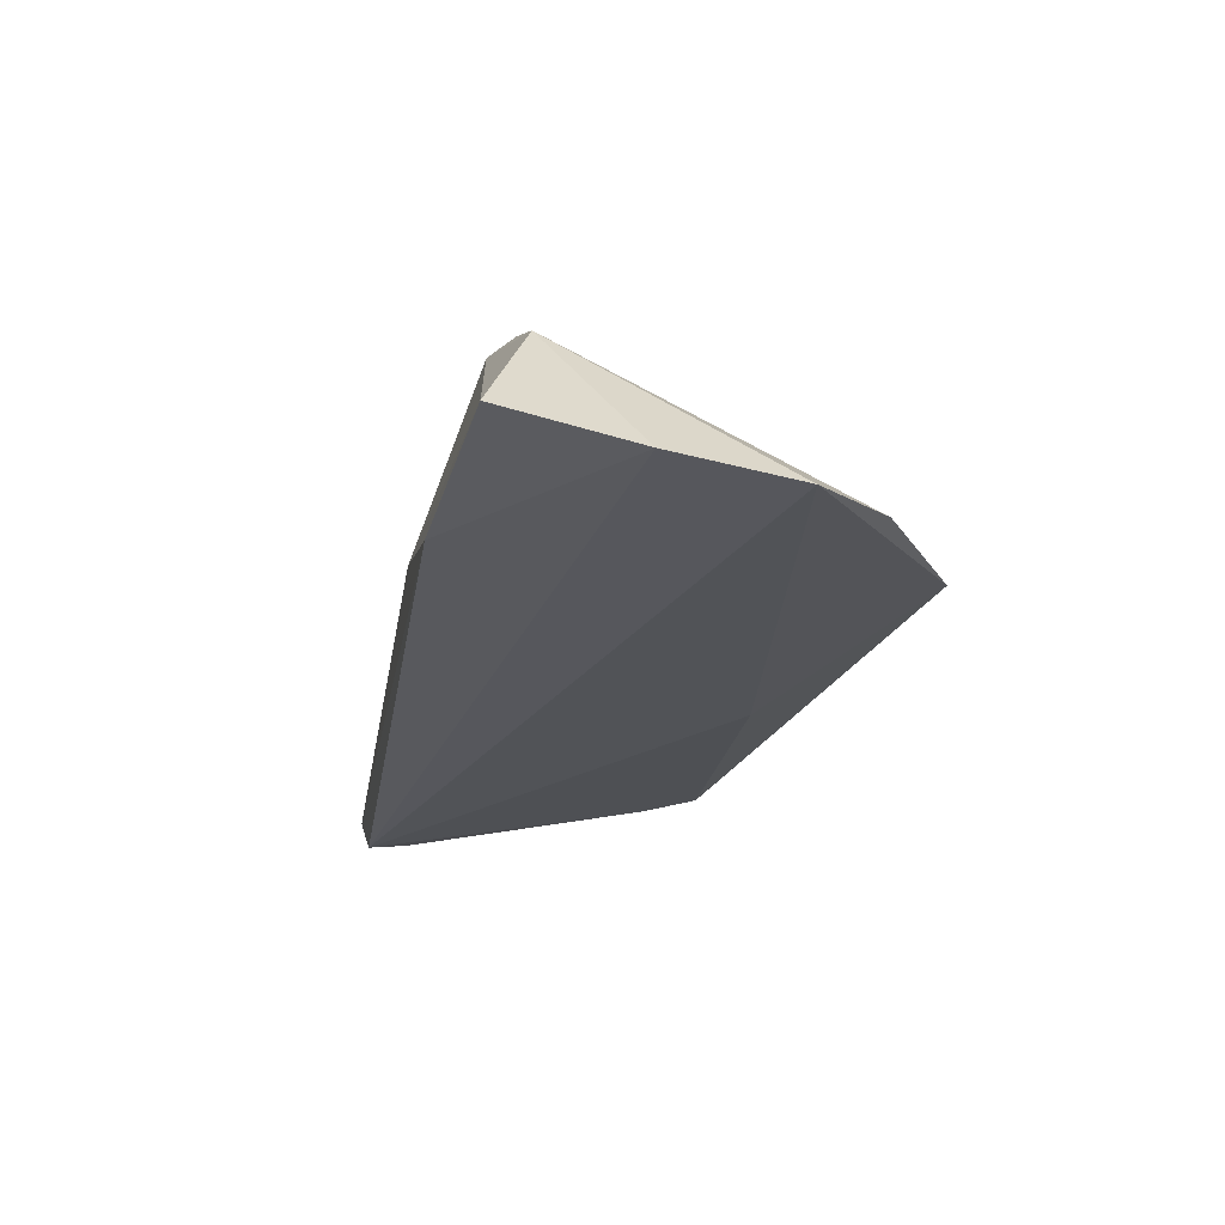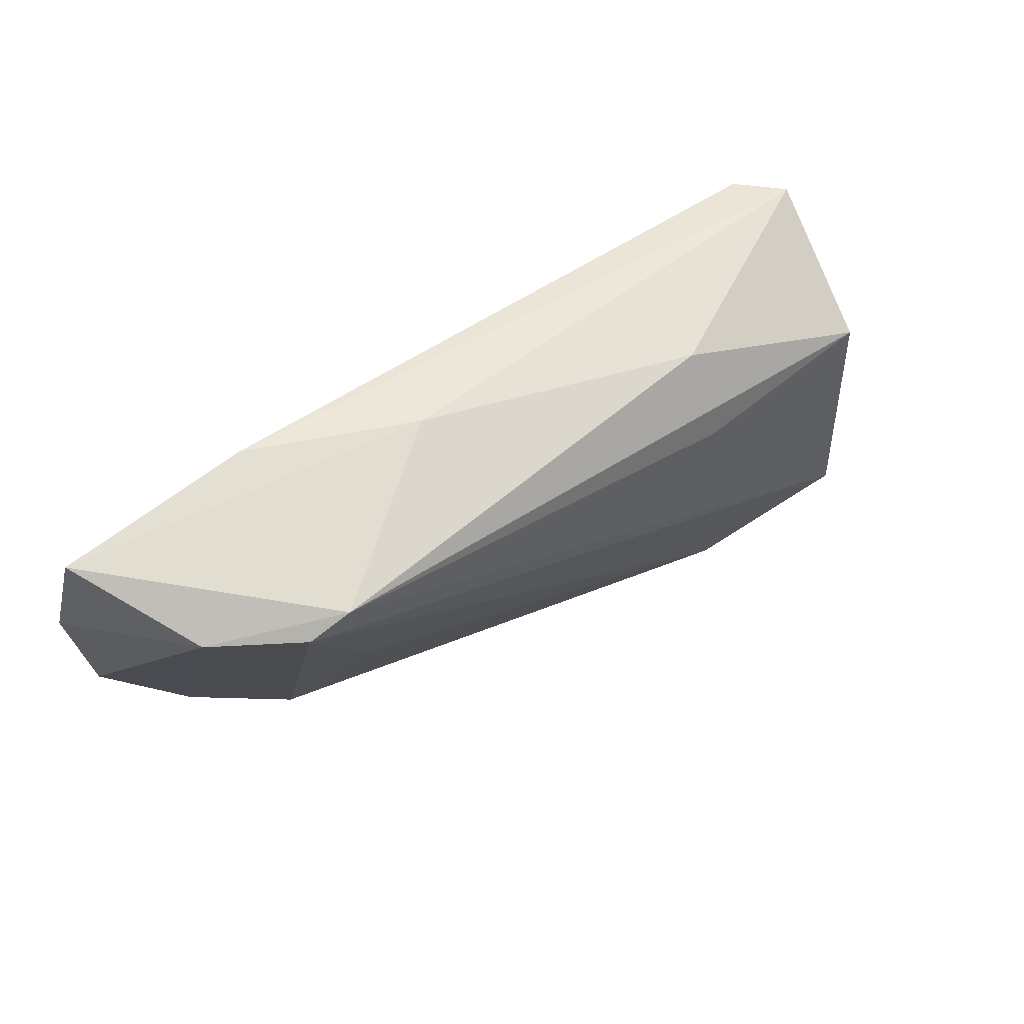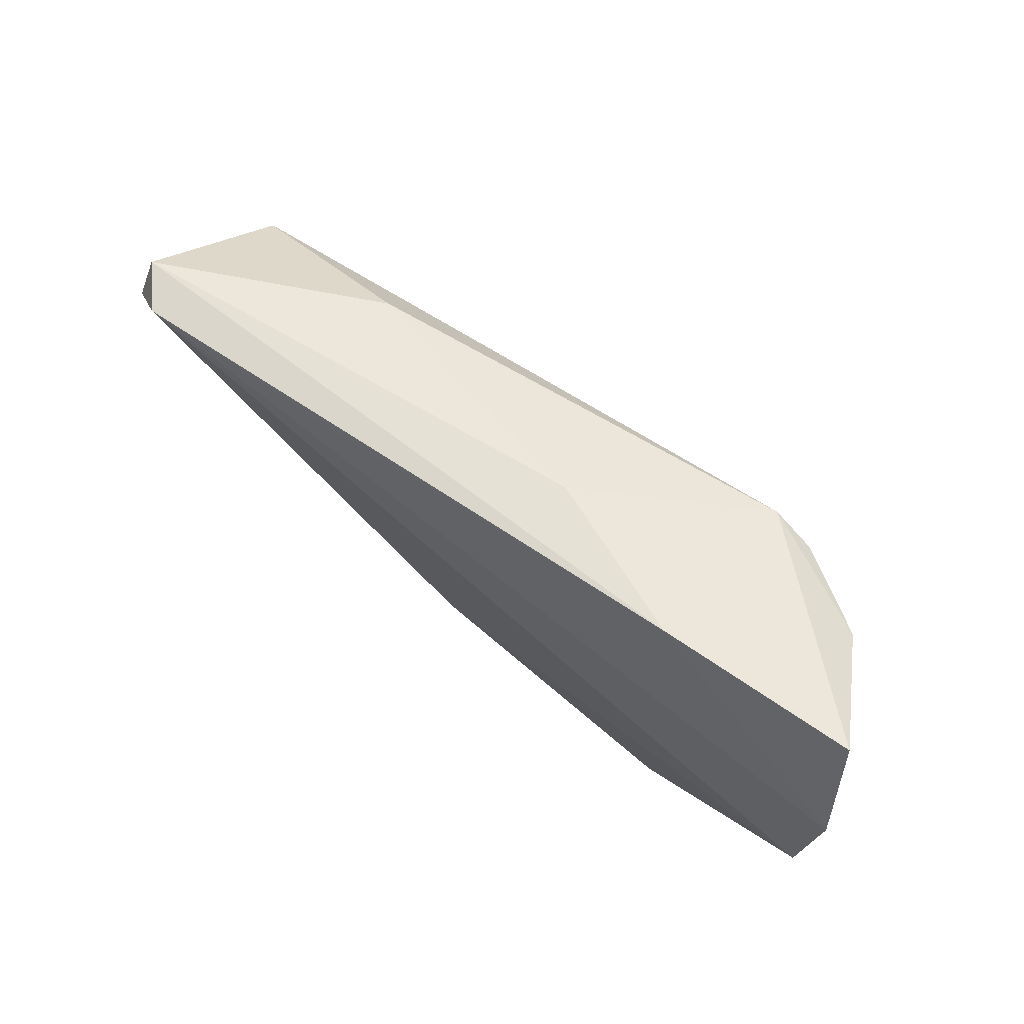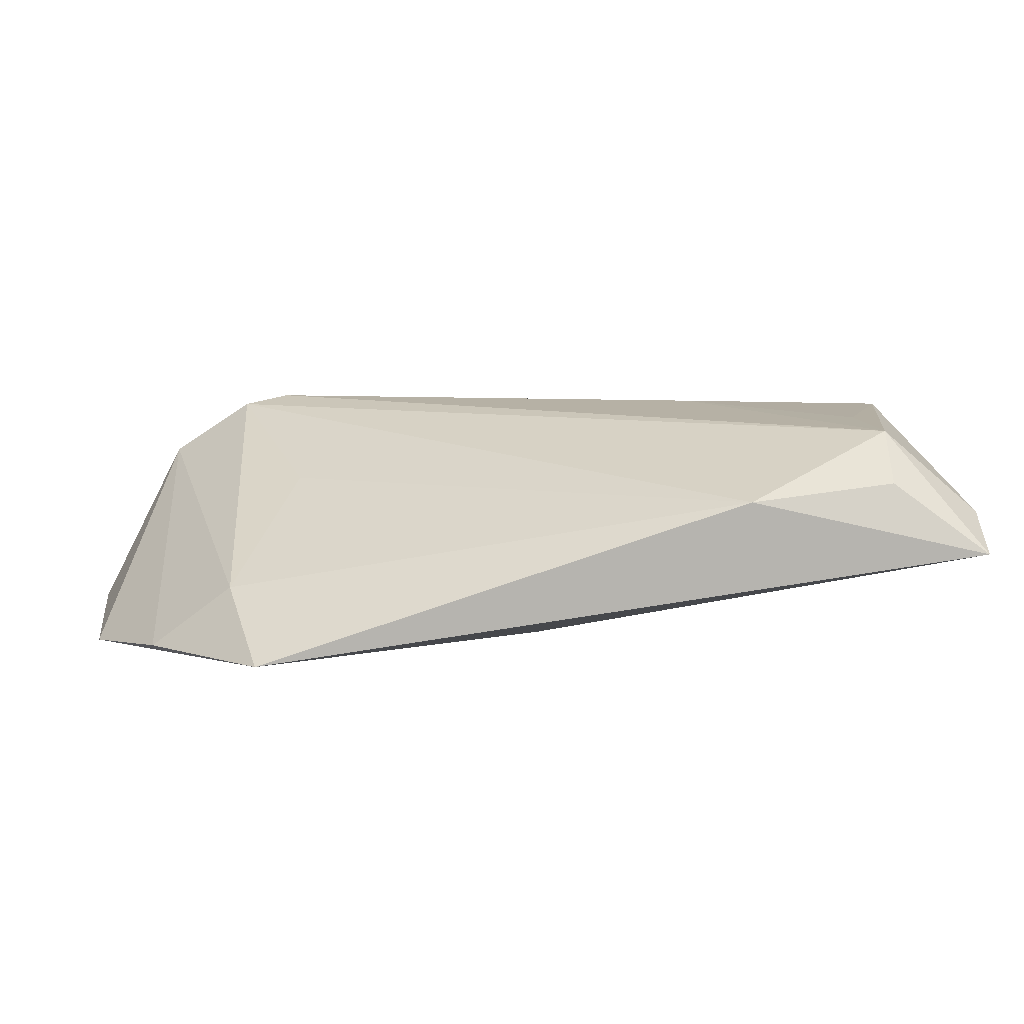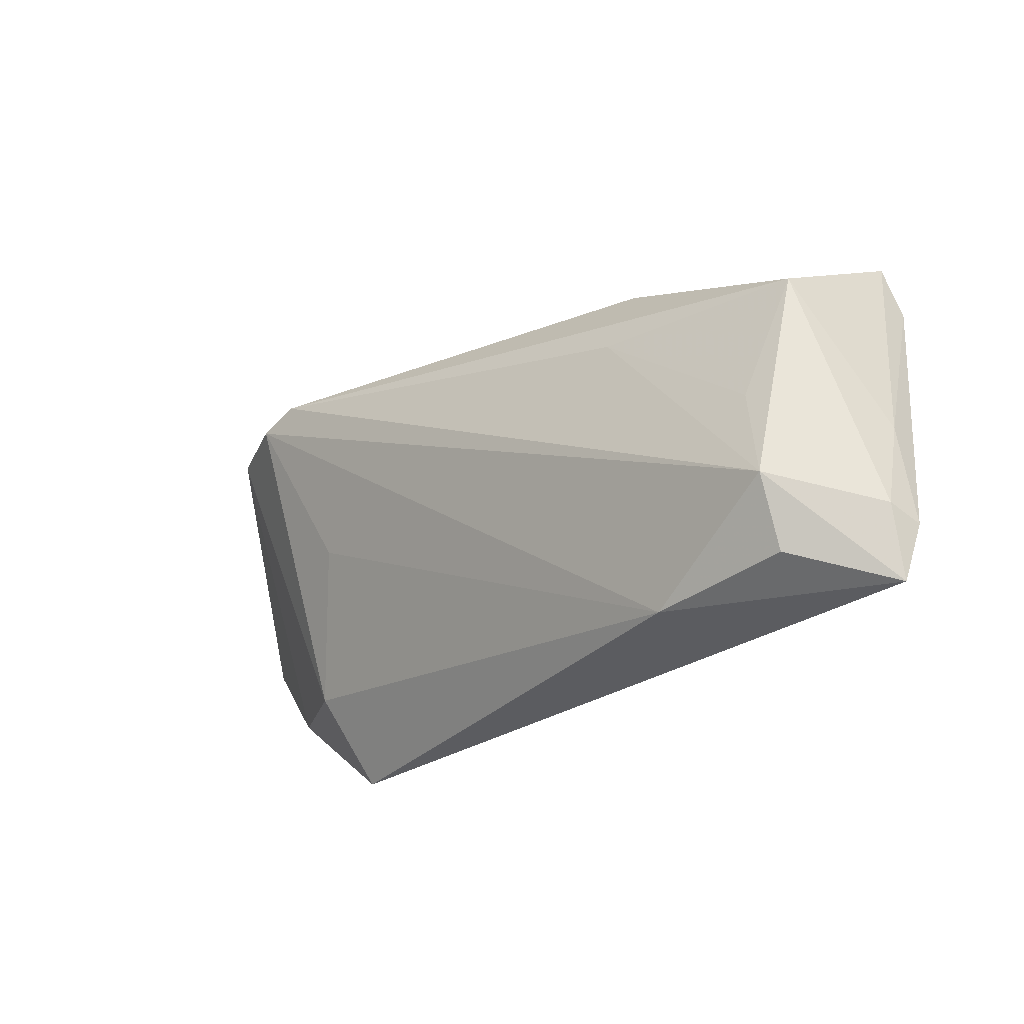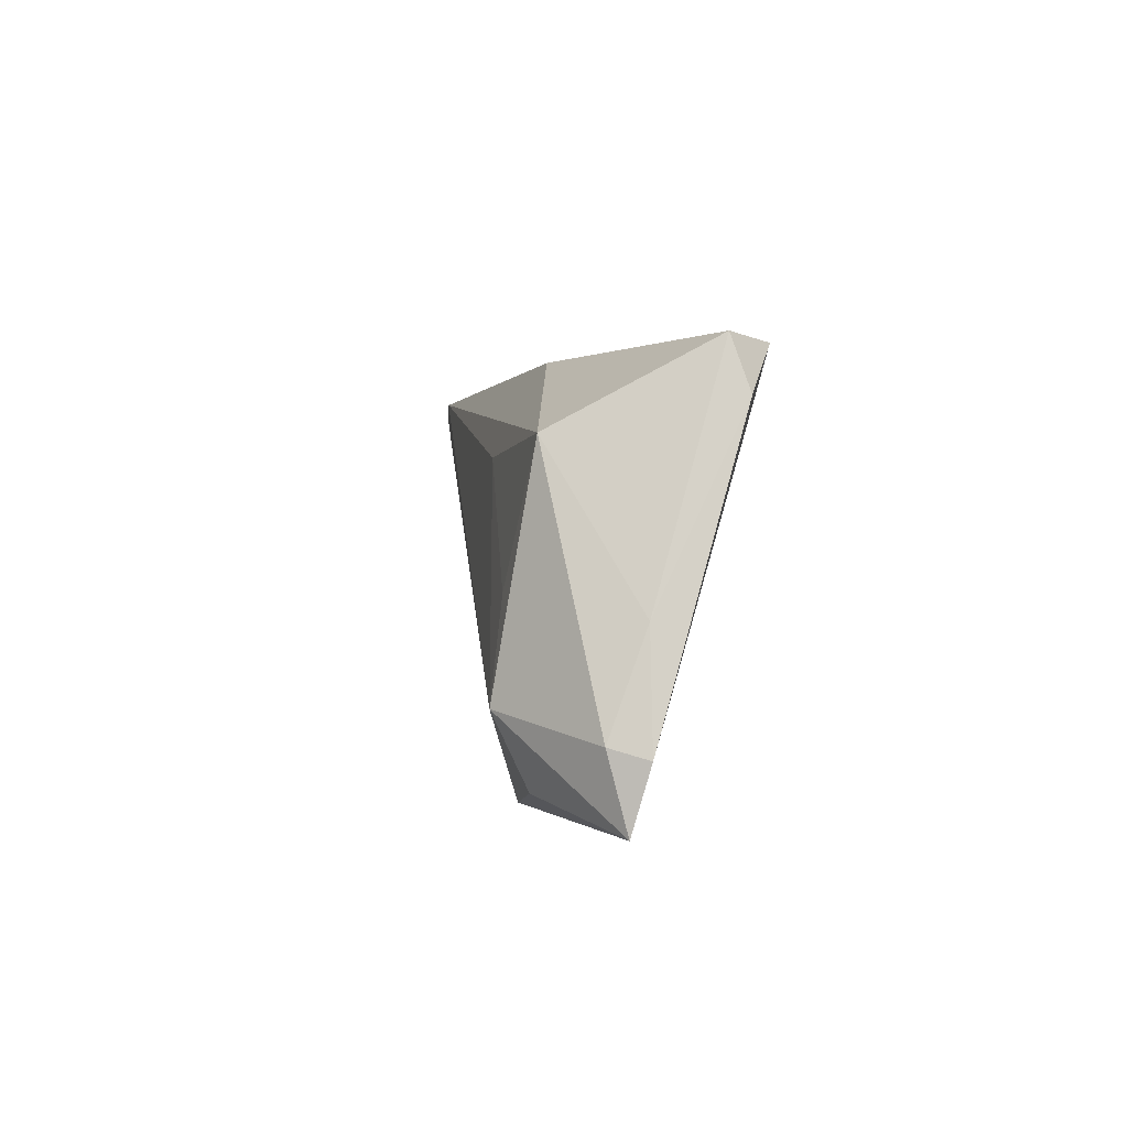
<metadata>
{"format":"obj","ext":"obj","renderer":"f3d","projection":"perspective","resolution":1024,"background":"white","views":[{"elev":-27.6,"azim":-105.8,"up":"+Z"},{"elev":57.9,"azim":-36.8,"up":"+Y"},{"elev":64.3,"azim":-141.4,"up":"+Y"},{"elev":-71.0,"azim":2.7,"up":"+Y"},{"elev":-28.4,"azim":38.7,"up":"+Y"},{"elev":-2.6,"azim":81.9,"up":"+Y"}]}
</metadata>
<code>
v 0.01271 0.01913 -0.01111
v 0.02432 -0.02698 0.01003
v -0.0327 -0.02872 -0.006558
v -0.0001944 -0.01876 -0.007833
v 0.04816 0.01147 -0.008613
v 0.0519 -0.02165 0.001351
v -0.05563 0.02502 -0.008191
v 0.04224 0.01719 -0.01171
v 0.03891 -0.00644 0.01326
v 0.02001 0.008089 0.01217
v -0.05583 -0.005744 -0.01171
v -0.03262 0.02521 -0.009532
v 0.04048 -0.02508 0.01089
v -0.05779 0.009871 -0.01171
v -0.02923 -0.001329 0.007129
v -0.038 0.018 0.01166
v -0.04673 -0.01671 -0.00828
v 0.05061 -0.02872 0.003238
v 0.04689 0.01753 -0.006743
v -0.03652 -0.0178 -0.0008612
v -0.0329 0.01985 0.01212
v 0.05087 -0.02043 0.005446
v 0.04082 -0.01724 0.01468
v -0.01324 0.02341 -0.001836
v 0.04388 0.008168 0.01063
v 0.02018 0.01799 0.006567
v 0.0502 -0.009268 0.001299
v -0.04791 0.01875 0.005547
f 18 8 6
f 14 8 11
f 6 8 5
f 3 18 2
f 4 18 3
f 8 18 4
f 3 11 4
f 4 11 8
f 17 11 3
f 19 5 8
f 3 2 20
f 20 2 15
f 20 17 3
f 13 18 23
f 23 2 13
f 13 2 18
f 10 21 23
f 25 21 10
f 16 2 23
f 23 21 16
f 15 2 16
f 16 20 15
f 26 21 25
f 25 19 26
f 22 18 6
f 23 18 22
f 22 25 23
f 6 5 27
f 5 19 27
f 27 22 6
f 27 19 25
f 25 22 27
f 23 25 9
f 9 10 23
f 25 10 9
f 14 7 12
f 12 19 8
f 28 16 21
f 21 7 28
f 28 7 14
f 14 11 28
f 11 17 28
f 17 20 28
f 20 16 28
f 1 8 14
f 14 12 1
f 1 12 8
f 24 26 19
f 19 12 24
f 21 26 24
f 24 7 21
f 24 12 7

</code>
